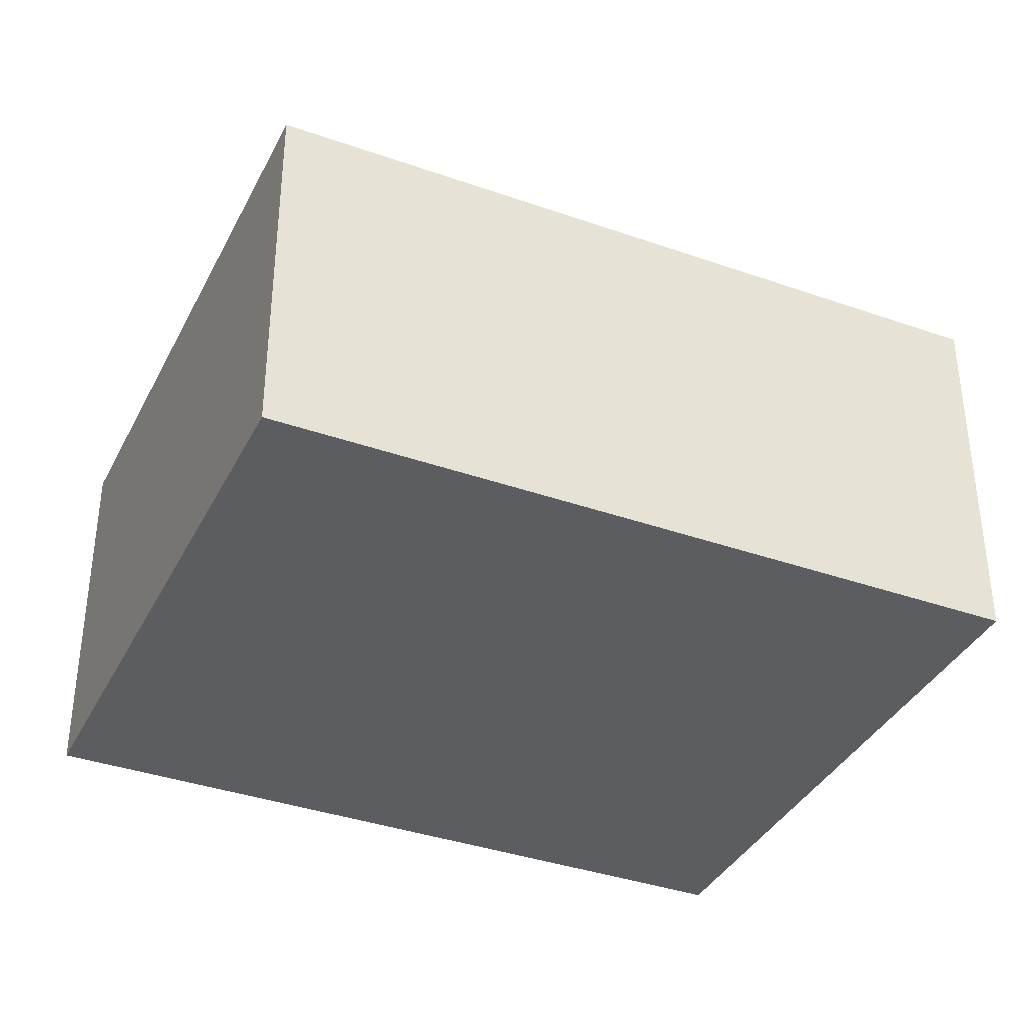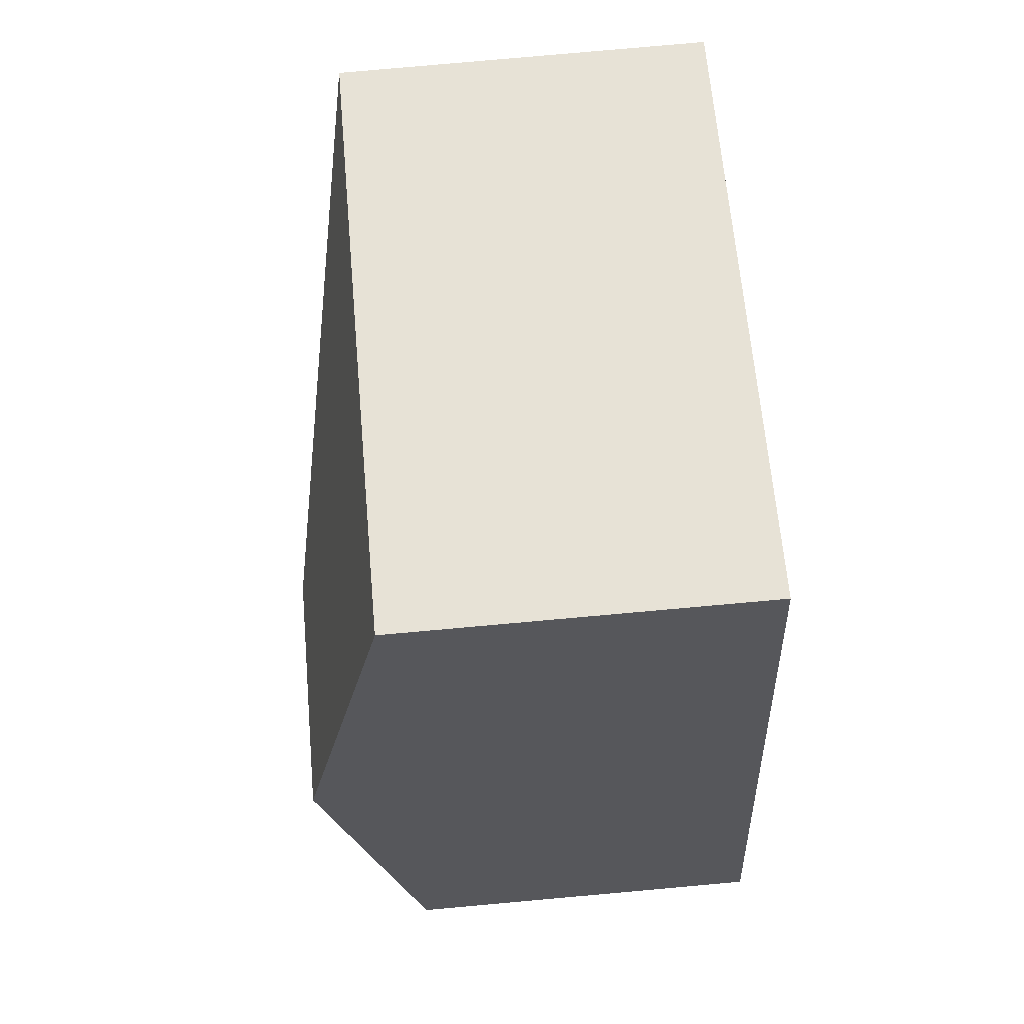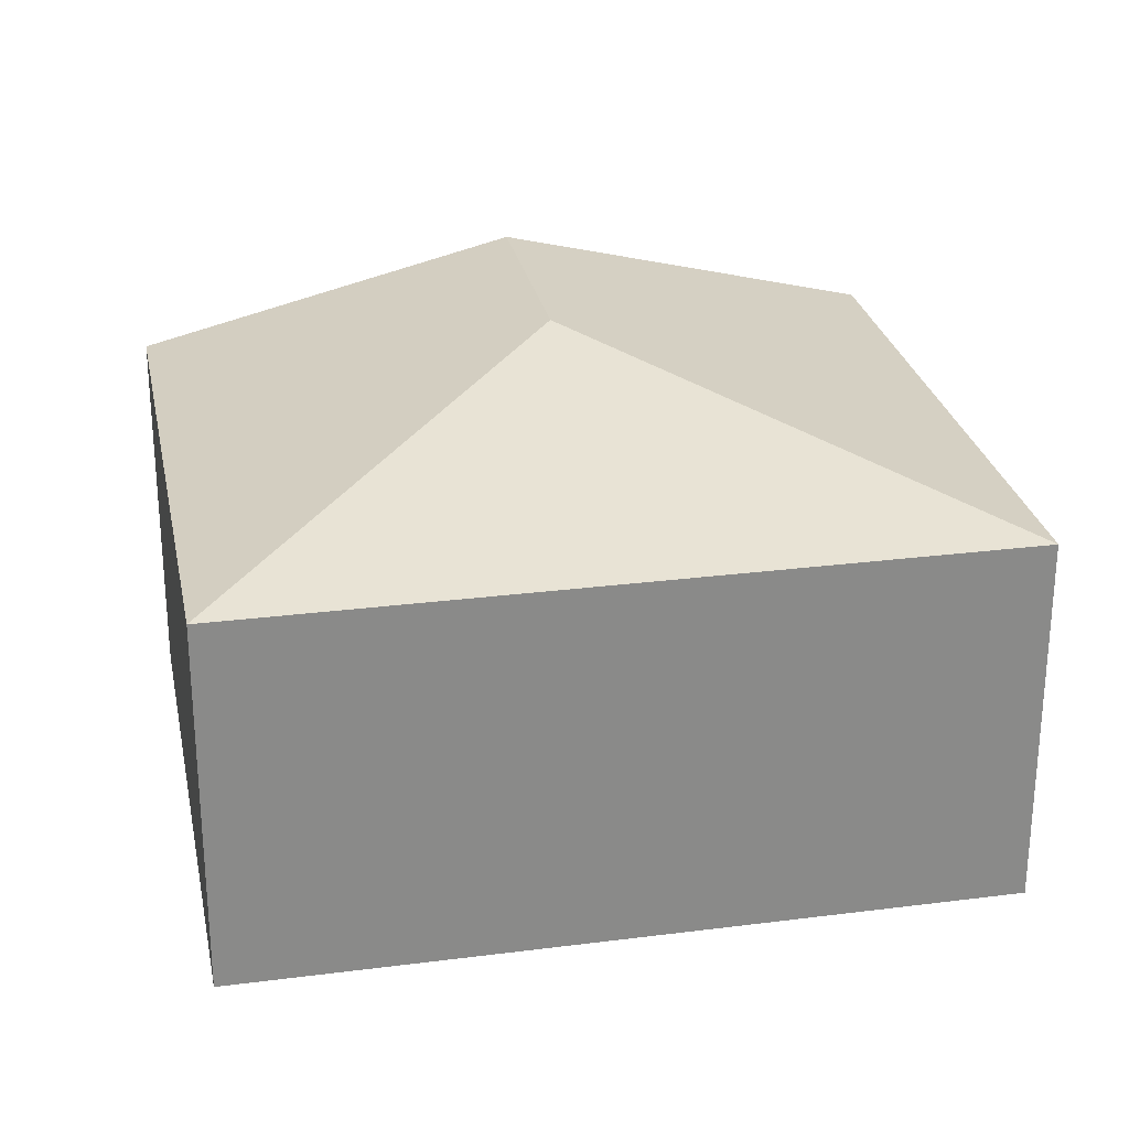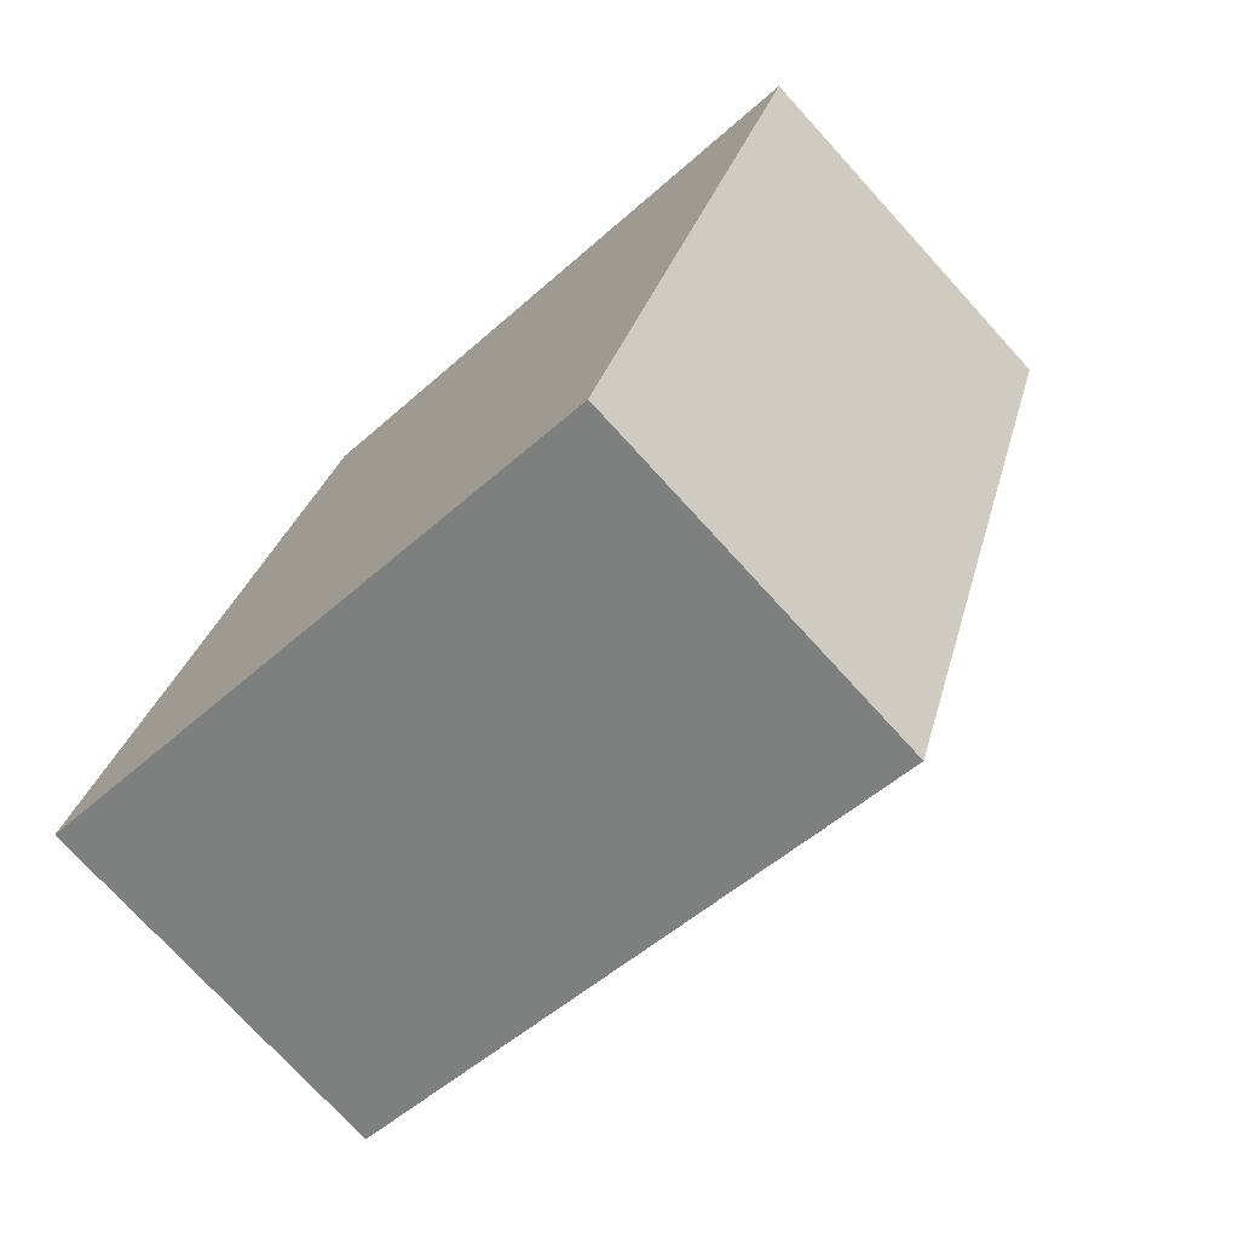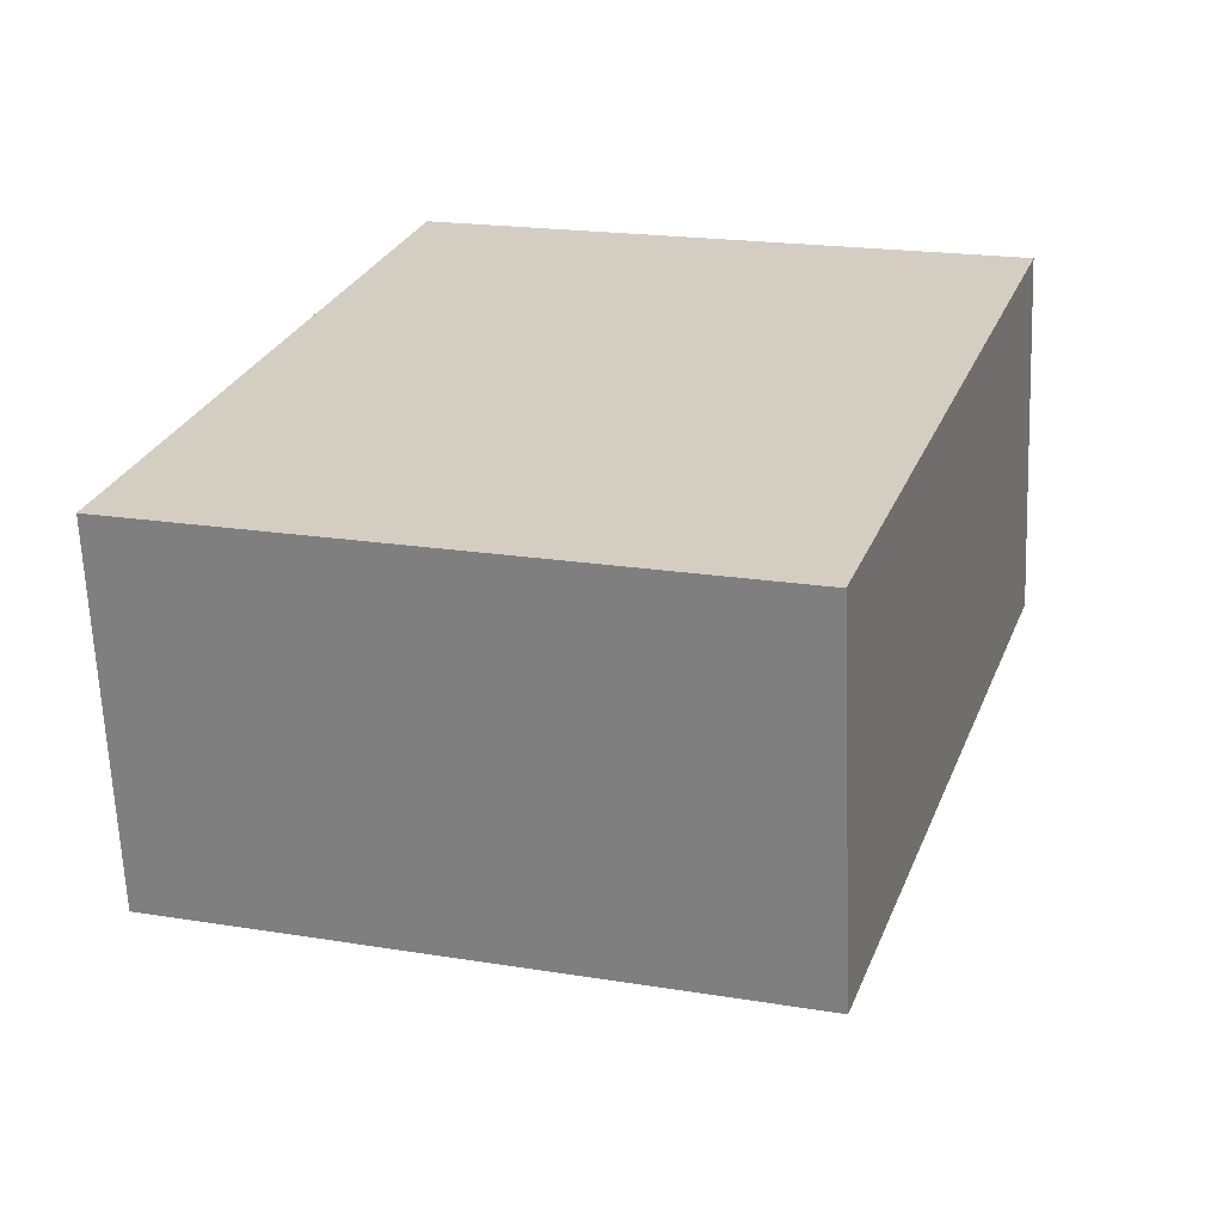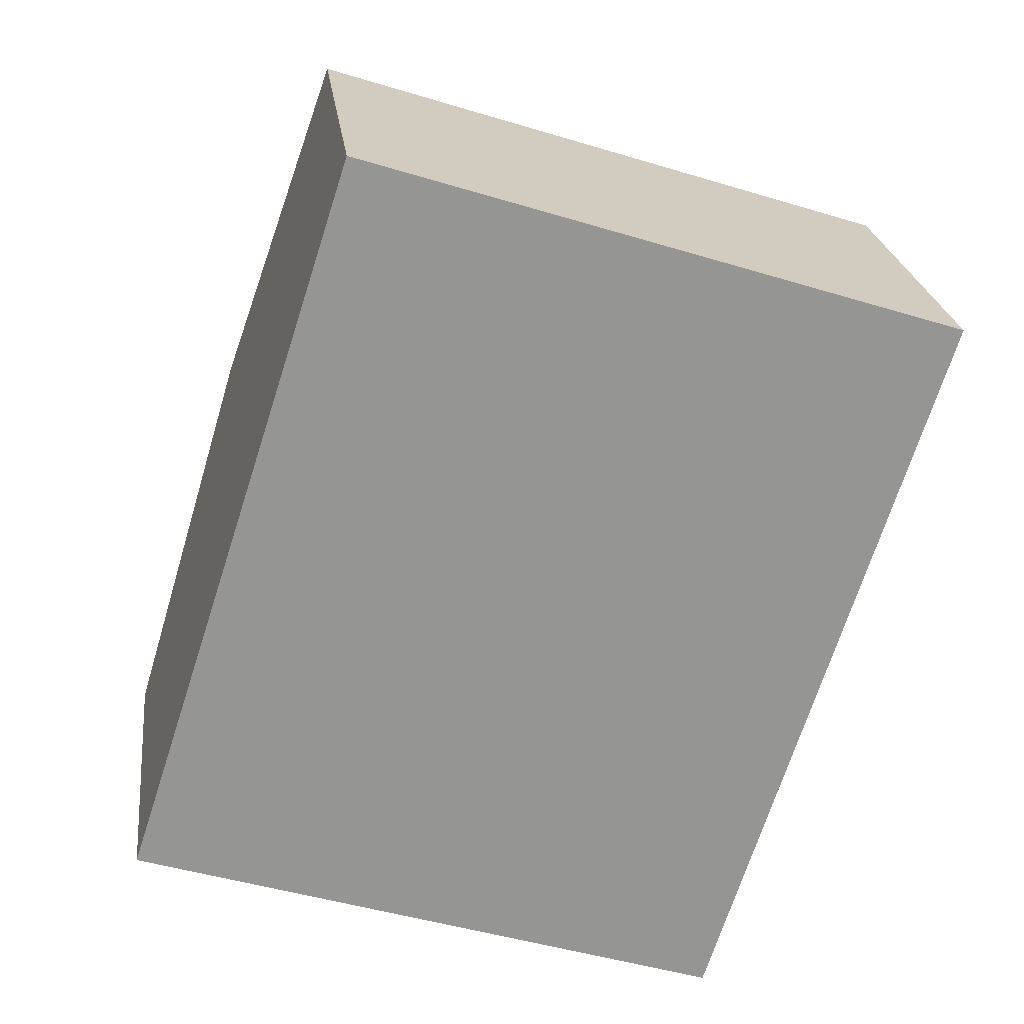
<metadata>
{"format":"obj","ext":"obj","renderer":"f3d","projection":"perspective","resolution":1024,"background":"white","views":[{"elev":-37.2,"azim":83.5,"up":"+Y"},{"elev":80.0,"azim":-95.1,"up":"+Z"},{"elev":26.9,"azim":96.6,"up":"+Y"},{"elev":-74.4,"azim":42.3,"up":"+Z"},{"elev":-64.5,"azim":2.3,"up":"+Z"},{"elev":23.0,"azim":-6.9,"up":"+Z"}]}
</metadata>
<code>
v  3.348 4.449 2.789
v  2.259 3.547 7.009
v  7.983 3.547 5.164
v  1.13 4.449 3.504
v  5.723 3.547 -1.845
v  0 3.547 2.172e-16
v  0 0 0
v  1.13 -2.146e-16 3.504
v  2.259 -4.292e-16 7.009
v  7.983 -3.162e-16 5.164
v  5.723 1.13e-16 -1.845
g defaultobject
f 1 2 3
f 2 1 4
f 1 3 5
f 4 5 6
f 5 4 1
f 7 4 6
f 4 7 2
f 2 7 8
f 2 8 9
f 9 3 2
f 3 9 10
f 10 5 3
f 5 10 11
f 11 6 5
f 6 11 7
f 8 10 9
f 10 8 7
f 10 7 11

</code>
